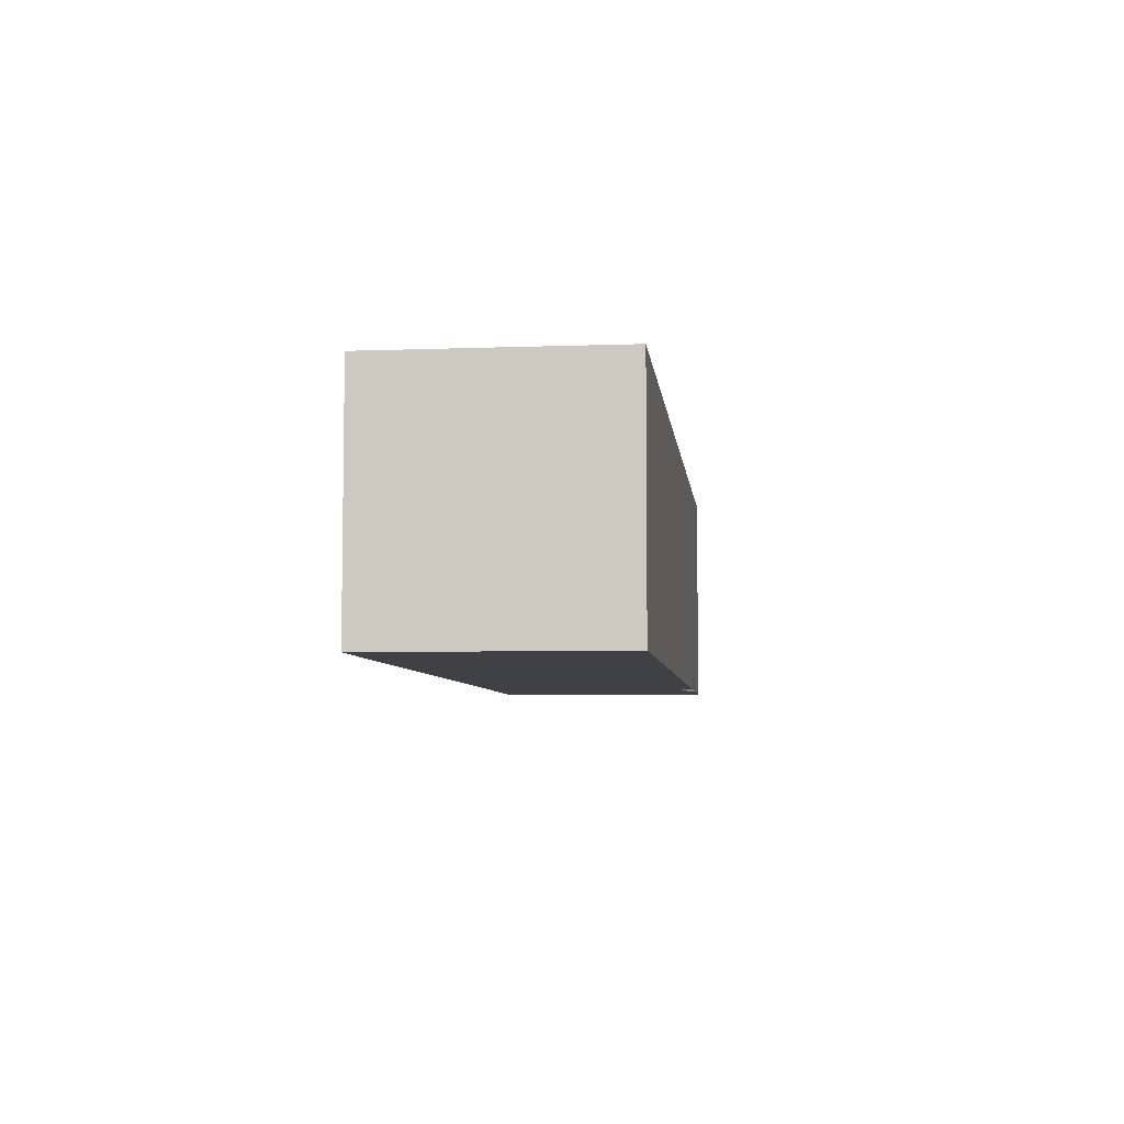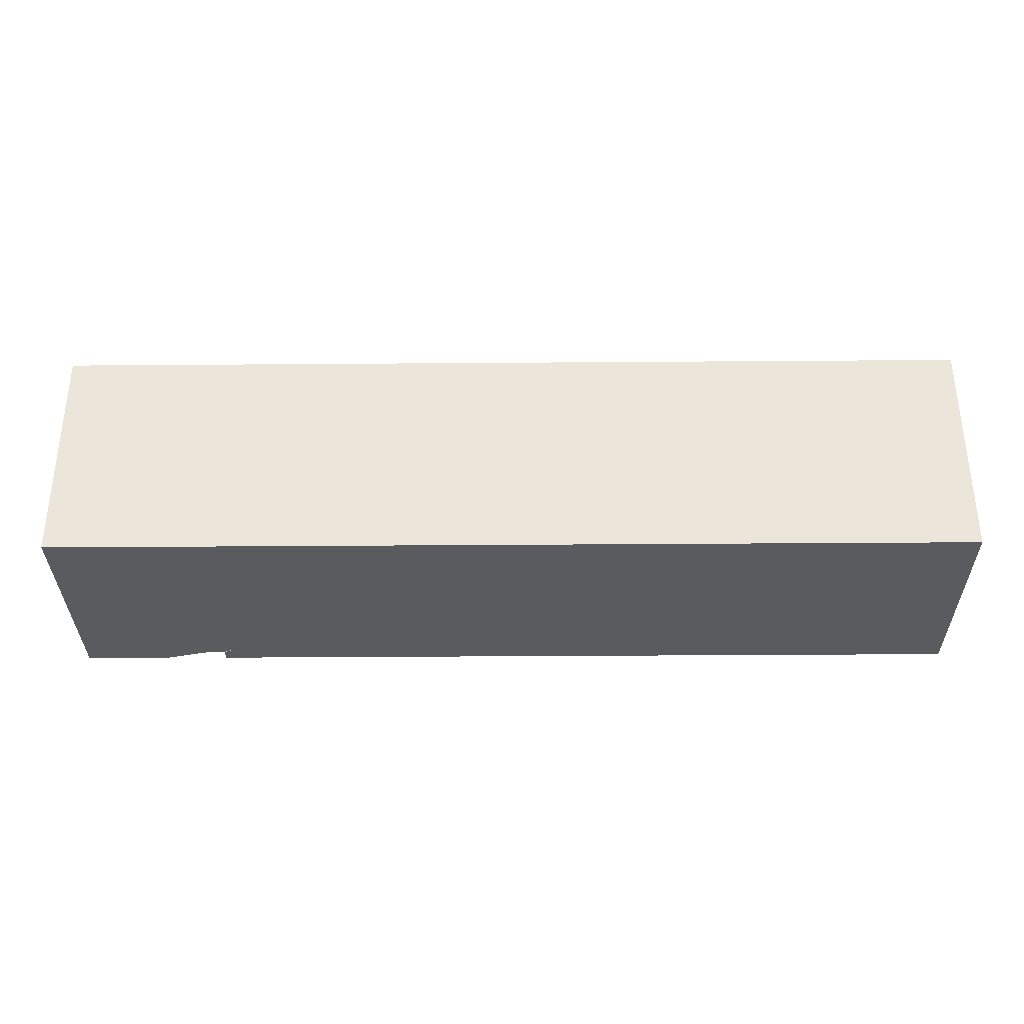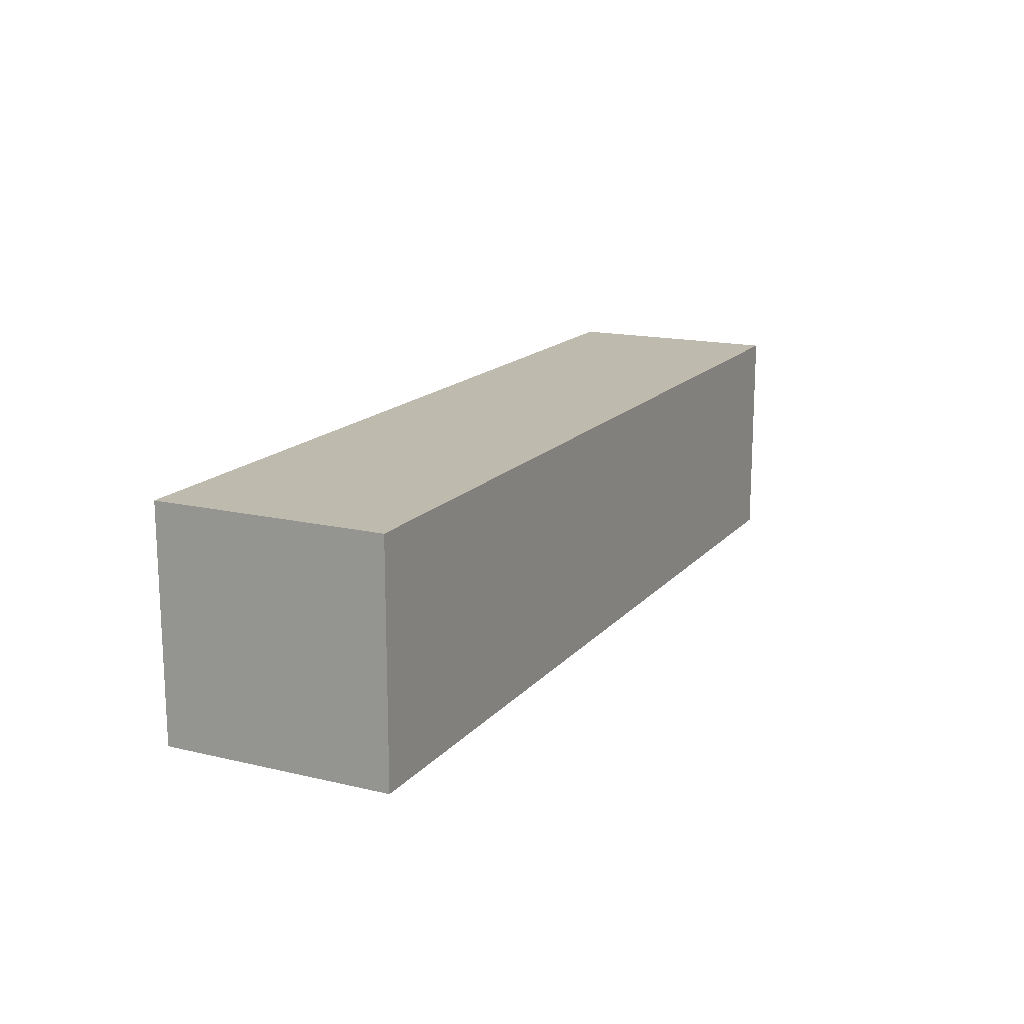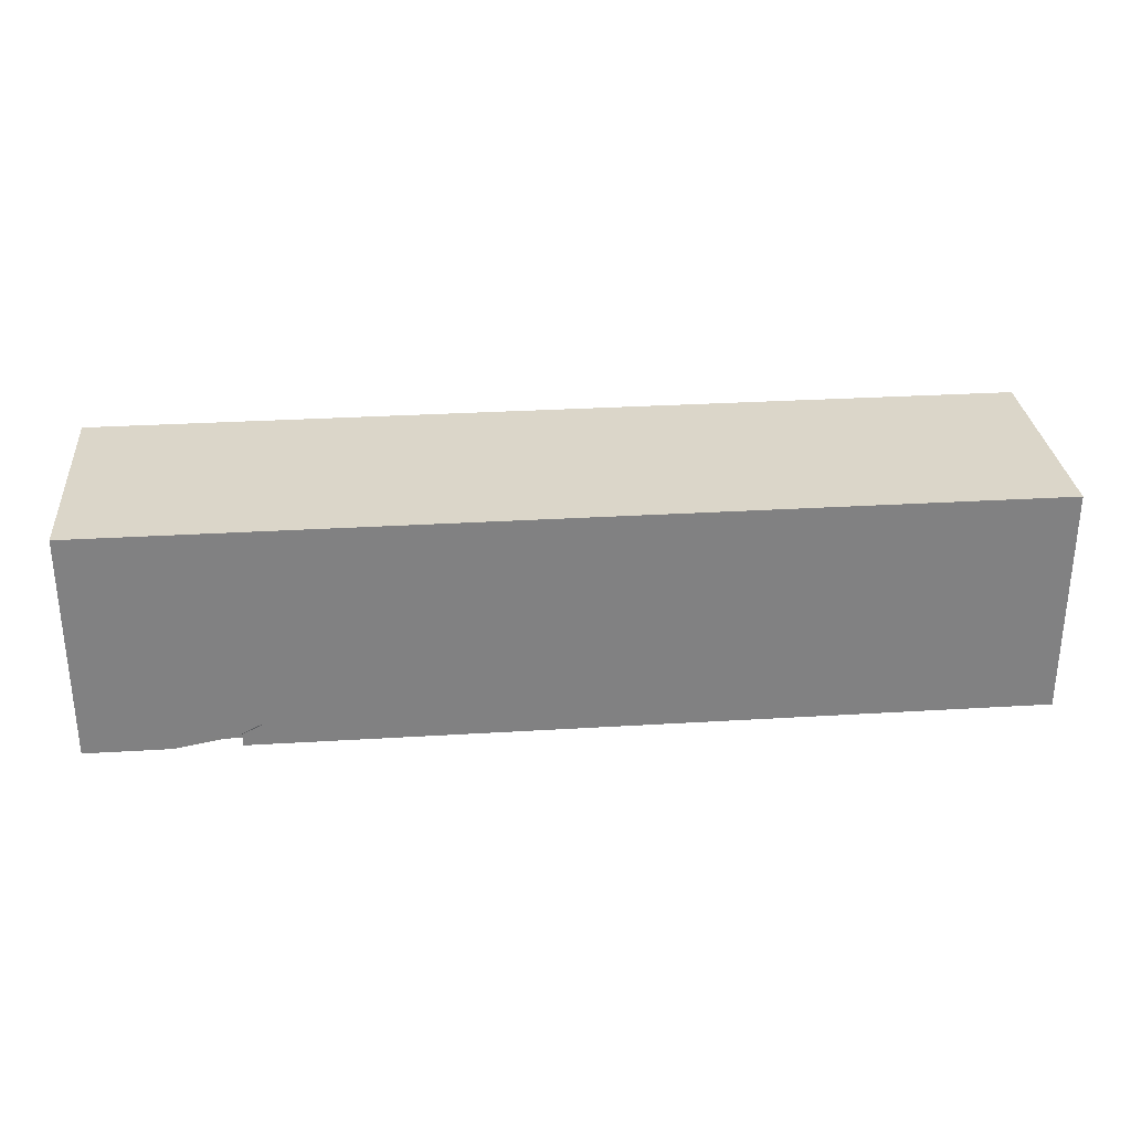
<metadata>
{"format":"obj","ext":"obj","renderer":"f3d","projection":"perspective","resolution":1024,"background":"white","views":[{"elev":-5.9,"azim":96.3,"up":"+Y"},{"elev":-33.4,"azim":0.6,"up":"+Y"},{"elev":15.8,"azim":-63.8,"up":"+Y"},{"elev":29.8,"azim":-5.1,"up":"+Z"}]}
</metadata>
<code>
g fluiddomain
v 8.066e-17 1.214e-17 1.207e-17
v 0.1852 0.05 0
v 0.1852 0.05 0.05
v 0.1852 -3.331e-17 0.05
v 0.2112 0.05512 0
v 0.2112 0.05512 0.04496
v 0.1854 0.05004 0.05004
v 0.2112 0.04496 0.05512
v 0.2112 -3.672e-17 0.05512
v 0.3663 0.05004 0.05004
v 0.3663 0.04496 0.05512
v 0.3663 0.05512 0.04496
v 0.2726 0.05512 0
v 0.3663 0.05512 0.02552
v 0.3663 0.02552 0.05512
v 0.2726 -3.672e-17 0.05512
v 0.3663 0.05706 0.02208
v 0.2852 0.05706 -5.855e-17
v 0.2855 0.0572 0
v 0.3663 0.05692 0.02216
v 0.2849 0.05692 -5.378e-17
v 0.3663 0.05678 0.02226
v 0.2846 0.05678 -4.38e-17
v 0.3663 0.05665 0.02235
v 0.2842 0.05665 -3.469e-17
v 0.3663 0.05652 0.02246
v 0.2838 0.05652 -4.207e-17
v 0.3663 0.0564 0.02256
v 0.2834 0.0564 -2.212e-17
v 0.3663 0.05628 0.02268
v 0.283 0.05629 -2.299e-17
v 0.3663 0.05617 0.02279
v 0.2826 0.05617 -2.385e-17
v 0.3663 0.05606 0.02292
v 0.2821 0.05606 -2.19e-17
v 0.3663 0.05596 0.02305
v 0.2817 0.05596 -1.995e-17
v 0.3663 0.05586 0.02318
v 0.2812 0.05586 -1.106e-17
v 0.3663 0.05577 0.02332
v 0.2807 0.05577 -2.168e-18
v 0.3663 0.05568 0.02346
v 0.2802 0.05568 4.445e-18
v 0.3663 0.0556 0.0236
v 0.2796 0.0556 1.106e-17
v 0.3663 0.05552 0.02375
v 0.2791 0.05553 8.891e-18
v 0.3663 0.05545 0.0239
v 0.2785 0.05546 6.722e-18
v 0.3663 0.05539 0.02405
v 0.278 0.05539 4.554e-18
v 0.3663 0.05533 0.02421
v 0.2774 0.05534 1.146e-17
v 0.3663 0.05528 0.02437
v 0.2768 0.05529 1.836e-17
v 0.3663 0.05524 0.02453
v 0.2762 0.05524 2.526e-17
v 0.3663 0.0552 0.02469
v 0.2756 0.05521 2.814e-17
v 0.3663 0.05517 0.02485
v 0.275 0.05518 3.101e-17
v 0.3663 0.05515 0.02502
v 0.2744 0.05515 3.388e-17
v 0.3663 0.05513 0.02519
v 0.2738 0.05514 2.617e-17
v 0.3663 0.05512 0.02535
v 0.2732 0.05513 1.845e-17
v 0.3663 0.0572 0.022
v 0.3663 0.09887 -1.735e-18
v 0.3663 0.02535 0.05512
v 0.2732 -8.296e-17 0.05513
v 0.3663 0.02519 0.05513
v 0.2738 -8.049e-17 0.05514
v 0.3663 0.02502 0.05515
v 0.2744 0 0.05515
v 0.3663 0.02485 0.05517
v 0.275 -7.351e-17 0.05518
v 0.3663 0.02469 0.0552
v 0.2756 -6.901e-17 0.05521
v 0.3663 0.02453 0.05524
v 0.2762 0 0.05524
v 0.3663 0.02437 0.05528
v 0.2768 -6.476e-17 0.05529
v 0.3663 0.02421 0.05533
v 0.2774 -6.502e-17 0.05534
v 0.3663 0.02405 0.05539
v 0.278 0 0.05539
v 0.3663 0.0239 0.05545
v 0.2785 -7.12e-17 0.05546
v 0.3663 0.02375 0.05552
v 0.2791 -7.712e-17 0.05553
v 0.3663 0.0236 0.0556
v 0.2796 0 0.0556
v 0.3663 0.02346 0.05568
v 0.2802 -8.077e-17 0.05568
v 0.3663 0.02332 0.05577
v 0.2807 0 0.05577
v 0.3663 0.02318 0.05586
v 0.2812 -7.893e-17 0.05586
v 0.3663 0.02305 0.05596
v 0.2817 0 0.05596
v 0.3663 0.02292 0.05606
v 0.2821 -9.021e-17 0.05606
v 0.3663 0.02279 0.05617
v 0.2826 0 0.05617
v 0.3663 0.02268 0.05628
v 0.283 -1.034e-16 0.05629
v 0.3663 0.02256 0.0564
v 0.2834 0 0.0564
v 0.3663 0.02246 0.05652
v 0.2838 0 0.05652
v 0.3663 0.02235 0.05665
v 0.2842 0 0.05665
v 0.3663 0.02226 0.05678
v 0.2846 0 0.05678
v 0.3663 0.02216 0.05692
v 0.2849 0 0.05692
v 0.3663 0.02208 0.05706
v 0.2852 0 0.05706
v 0.3663 0.022 0.0572
v 0.2855 -3.81e-17 0.0572
v 0.3663 -6.76e-17 0.09887
v 0.3663 0.05004 0.02159
v 0.3663 0.0542 0.02159
v 0.3663 0.05477 0.02155
v 0.3663 0.05445 0.02158
v 0.3663 0.05509 0.02148
v 0.3663 0.05469 0.02156
v 0.3663 0.05437 0.02159
v 0.3663 0.05501 0.0215
v 0.3663 0.05461 0.02157
v 0.3663 0.05429 0.02159
v 0.3663 0.05533 0.02141
v 0.3663 0.05493 0.02152
v 0.3663 0.05453 0.02158
v 0.3663 0.05556 0.02133
v 0.3663 0.05525 0.02144
v 0.3663 0.05485 0.02153
v 0.3663 0.05579 0.02123
v 0.3663 0.05548 0.02136
v 0.3663 0.05517 0.02146
v 0.3663 0.05571 0.02127
v 0.3663 0.05541 0.02139
v 0.3663 0.05593 0.02116
v 0.3663 0.05564 0.0213
v 0.3663 0.05586 0.0212
v 0.3663 0.09601 1.735e-18
v 0.287 0.0542 0
v 0.287 0.05 0
v 0.2886 0.05593 0
v 0.2885 0.05586 1.865e-17
v 0.2883 0.05579 1.995e-17
v 0.2882 0.05571 7.373e-18
v 0.2881 0.05564 1.908e-17
v 0.288 0.05556 9.975e-18
v 0.2879 0.05548 1.388e-17
v 0.2878 0.05541 1.518e-17
v 0.2877 0.05533 1.475e-17
v 0.2876 0.05525 2.906e-17
v 0.2875 0.05517 1.475e-17
v 0.2874 0.05509 1.908e-17
v 0.2874 0.05505 6.072e-18
v 0.2875 0.05513 1.908e-17
v 0.2874 0.05501 1.561e-17
v 0.2873 0.05493 1.214e-17
v 0.2873 0.05489 9.975e-18
v 0.2873 0.05497 2.385e-17
v 0.2872 0.05485 1.171e-17
v 0.2872 0.05477 2.559e-17
v 0.2872 0.05473 2.429e-17
v 0.2872 0.05481 9.541e-18
v 0.2871 0.05469 2.299e-17
v 0.2871 0.05461 1.691e-17
v 0.2871 0.05457 2.299e-17
v 0.2871 0.05465 2.255e-17
v 0.2871 0.05453 2.515e-17
v 0.2871 0.05445 2.299e-17
v 0.287 0.05441 1.344e-17
v 0.2871 0.05449 9.107e-18
v 0.287 0.05437 9.541e-18
v 0.287 0.05429 3.166e-17
v 0.287 0.05424 2.776e-17
v 0.287 0.05433 1.561e-17
v 0.2852 0.05 0.05
v 0.2852 0.05 0
v 0.2852 3.318e-18 0
v 0.2852 -3.331e-17 0.05
v 0.287 -3.331e-17 0.05
v 0.3663 0.02159 0.05004
v 0.287 -3.611e-17 0.0542
v 0.3663 0.02159 0.0542
v 0.3663 0.02159 0.05437
v 0.3663 0.02158 0.05445
v 0.3663 0.02156 0.05469
v 0.3663 0.02155 0.05477
v 0.3663 0.02159 0.05429
v 0.3663 0.02157 0.05461
v 0.3663 0.0215 0.05501
v 0.3663 0.02148 0.05509
v 0.3663 0.02158 0.05453
v 0.3663 0.02152 0.05493
v 0.3663 0.02153 0.05485
v 0.3663 0.02144 0.05525
v 0.3663 0.02141 0.05533
v 0.3663 0.02146 0.05517
v 0.3663 0.02136 0.05548
v 0.3663 0.02133 0.05556
v 0.3663 0.02139 0.05541
v 0.3663 0.02127 0.05571
v 0.3663 0.02123 0.05579
v 0.3663 0.0213 0.05564
v 0.3663 0.0212 0.05586
v 0.3663 0.02116 0.05593
v 0.3663 -6.222e-17 0.09601
v 0.287 0 0.05433
v 0.287 0 0.05437
v 0.287 0 0.05424
v 0.287 0 0.05429
v 0.2871 0 0.05449
v 0.2871 0 0.05453
v 0.287 0 0.05441
v 0.2871 0 0.05445
v 0.2871 0 0.05465
v 0.2871 0 0.05469
v 0.2871 0 0.05457
v 0.2871 0 0.05461
v 0.2872 0 0.05481
v 0.2872 0 0.05485
v 0.2872 0 0.05473
v 0.2872 0 0.05477
v 0.2873 0 0.05497
v 0.2874 0 0.05501
v 0.2873 0 0.05489
v 0.2873 0 0.05493
v 0.2875 0 0.05513
v 0.2875 0 0.05517
v 0.2874 0 0.05505
v 0.2874 0 0.05509
v 0.2876 0 0.05525
v 0.2877 0 0.05533
v 0.2878 0 0.05541
v 0.2879 0 0.05548
v 0.288 0 0.05556
v 0.2881 0 0.05564
v 0.2882 0 0.05571
v 0.2883 0 0.05579
v 0.2885 0 0.05586
v 0.2886 -3.726e-17 0.05593
v -0.3663 -5.551e-17 0.9887
v 3.663 1.951e-17 0
v -0.3663 -5.551e-17 0
v 3.663 1.951e-17 0.9887
v -0.3663 0.9887 0
v 3.663 0.9887 0
v 3.663 0.9887 0.9887
v -0.3663 0.9887 0.9887
o mesh0
f 1 2 3
o mesh1
f 3 4 1
o mesh2
f 2 5 6
f 6 7 2
f 7 3 2
o mesh3
f 4 7 8
f 4 3 7
f 8 9 4
o mesh4
f 10 11 8
f 10 7 6
f 6 12 10
f 8 7 10
o mesh5
f 12 6 13
f 6 5 13
f 13 14 12
o mesh6
f 11 15 16
f 16 8 11
f 16 9 8
o mesh7
f 17 18 19
f 20 21 18
f 22 23 21
f 24 25 23
f 26 27 25
f 28 29 27
f 30 31 29
f 32 33 31
f 34 35 33
f 36 37 35
f 38 39 37
f 40 41 39
f 42 43 41
f 44 45 43
f 46 47 45
f 48 49 47
f 50 51 49
f 52 53 51
f 54 55 53
f 56 57 55
f 58 59 57
f 60 61 59
f 62 63 61
f 64 65 63
f 66 67 65
f 14 13 67
f 67 66 14
f 65 64 66
f 63 62 64
f 61 60 62
f 59 58 60
f 57 56 58
f 55 54 56
f 53 52 54
f 51 50 52
f 49 48 50
f 47 46 48
f 45 44 46
f 43 42 44
f 41 40 42
f 39 38 40
f 37 36 38
f 35 34 36
f 33 32 34
f 31 30 32
f 29 28 30
f 27 26 28
f 25 24 26
f 23 22 24
f 21 20 22
f 18 17 20
f 19 68 17
o mesh8
f 69 68 19
o mesh9
f 15 70 71
f 70 72 73
f 72 74 75
f 74 76 77
f 76 78 79
f 78 80 81
f 80 82 83
f 82 84 85
f 84 86 87
f 86 88 89
f 88 90 91
f 90 92 93
f 92 94 95
f 94 96 97
f 96 98 99
f 98 100 101
f 100 102 103
f 102 104 105
f 104 106 107
f 106 108 109
f 108 110 111
f 110 112 113
f 112 114 115
f 114 116 117
f 116 118 119
f 118 120 121
f 121 119 118
f 119 117 116
f 117 115 114
f 115 113 112
f 113 111 110
f 111 109 108
f 109 107 106
f 107 105 104
f 105 103 102
f 103 101 100
f 101 99 98
f 99 97 96
f 97 95 94
f 95 93 92
f 93 91 90
f 91 89 88
f 89 87 86
f 87 85 84
f 85 83 82
f 83 81 80
f 81 79 78
f 79 77 76
f 77 75 74
f 75 73 72
f 73 71 70
f 71 16 15
o mesh10
f 121 120 122
o mesh11
f 123 10 12
f 12 14 123
f 14 66 123
f 66 64 123
f 64 62 123
f 62 60 123
f 60 58 123
f 58 56 123
f 56 54 123
f 54 52 123
f 52 50 123
f 50 48 123
f 48 46 123
f 42 40 124
f 46 44 123
f 34 32 125
f 36 34 126
f 44 42 123
f 32 30 127
f 125 128 34
f 126 129 36
f 124 123 42
f 127 130 32
f 128 131 34
f 129 132 36
f 40 38 124
f 30 28 133
f 130 134 32
f 131 135 34
f 38 36 124
f 28 26 136
f 133 137 30
f 134 138 32
f 132 124 36
f 26 24 139
f 136 140 28
f 137 141 30
f 135 126 34
f 139 142 26
f 140 143 28
f 138 125 32
f 24 22 144
f 142 145 26
f 141 127 30
f 144 146 24
f 143 133 28
f 145 136 26
f 68 69 147
f 146 139 24
f 144 17 68
f 22 20 144
f 20 17 144
f 147 144 68
o mesh12
f 148 149 123
f 123 124 148
o mesh13
f 146 144 150
f 150 151 146
f 152 139 146
f 142 139 152
f 152 153 142
f 154 145 142
f 136 145 154
f 154 155 136
f 156 140 136
f 143 140 156
f 156 157 143
f 158 133 143
f 137 133 158
f 158 159 137
f 160 141 137
f 127 161 162
f 127 163 161
f 127 141 160
f 160 163 127
f 164 130 127
f 134 165 166
f 134 167 165
f 134 130 164
f 164 167 134
f 168 138 134
f 125 169 170
f 125 171 169
f 125 138 168
f 168 171 125
f 172 128 125
f 131 173 174
f 131 175 173
f 131 128 172
f 172 175 131
f 176 135 131
f 126 177 178
f 126 179 177
f 126 135 176
f 176 179 126
f 180 129 126
f 132 181 182
f 132 183 181
f 132 129 180
f 180 183 132
f 148 124 132
f 182 148 132
f 178 180 126
f 174 176 131
f 170 172 125
f 166 168 134
f 162 164 127
f 159 160 137
f 157 158 143
f 155 156 136
f 153 154 142
f 151 152 146
o mesh14
f 147 150 144
o mesh15
f 184 10 123
f 123 149 184
f 149 185 184
o mesh16
f 184 185 186
f 186 187 184
o mesh17
f 184 188 189
f 184 187 188
f 189 10 184
o mesh18
f 190 191 189
f 189 188 190
o mesh19
f 189 15 11
f 189 70 15
f 189 72 70
f 189 74 72
f 189 76 74
f 189 78 76
f 189 80 78
f 189 82 80
f 189 84 82
f 189 86 84
f 189 88 86
f 189 90 88
f 189 92 90
f 189 94 92
f 94 189 191
f 191 96 94
f 100 192 193
f 102 194 195
f 191 98 96
f 100 196 192
f 102 197 194
f 104 198 199
f 191 100 98
f 100 191 196
f 102 200 197
f 104 201 198
f 193 102 100
f 102 193 200
f 104 202 201
f 106 203 204
f 195 104 102
f 104 195 202
f 106 205 203
f 108 206 207
f 199 106 104
f 106 199 205
f 108 208 206
f 110 209 210
f 204 108 106
f 108 204 208
f 110 211 209
f 207 110 108
f 110 207 211
f 112 212 213
f 210 112 110
f 112 210 212
f 213 114 112
f 213 116 114
f 120 213 214
f 213 118 116
f 214 122 120
f 120 118 213
f 11 10 189
o mesh20
f 196 215 216
f 196 190 217
f 217 218 196
f 218 215 196
f 216 192 196
f 193 219 220
f 193 216 221
f 221 222 193
f 222 219 193
f 220 200 193
f 197 223 224
f 197 220 225
f 225 226 197
f 226 223 197
f 224 194 197
f 195 227 228
f 195 224 229
f 229 230 195
f 230 227 195
f 228 202 195
f 201 231 232
f 201 228 233
f 233 234 201
f 234 231 201
f 232 198 201
f 199 235 236
f 199 232 237
f 237 238 199
f 238 235 199
f 236 205 199
f 203 239 240
f 203 236 239
f 240 204 203
f 208 241 242
f 208 240 241
f 242 206 208
f 207 243 244
f 207 242 243
f 244 211 207
f 209 245 246
f 209 244 245
f 246 210 209
f 212 247 248
f 212 246 247
f 248 213 212
f 212 210 246
f 209 211 244
f 207 206 242
f 208 204 240
f 203 205 236
f 199 198 232
f 201 202 228
f 195 194 224
f 197 200 220
f 193 192 216
f 196 191 190
o mesh21
f 213 248 214
o mesh22
f 190 215 218
f 190 216 215
f 190 221 216
f 190 222 221
f 190 219 222
f 190 220 219
f 190 225 220
f 190 226 225
f 190 223 226
f 190 224 223
f 190 229 224
f 190 230 229
f 190 240 239
f 190 227 230
f 190 241 240
f 190 228 227
f 190 242 241
f 190 233 228
f 239 236 190
f 249 71 77
f 77 71 73
f 190 234 233
f 190 243 242
f 73 75 77
f 249 9 16
f 190 231 234
f 190 244 243
f 249 79 81
f 16 71 249
f 190 232 231
f 190 245 244
f 249 117 119
f 249 95 97
f 77 79 249
f 190 237 232
f 190 246 245
f 249 115 117
f 249 89 95
f 95 89 91
f 249 85 87
f 81 83 249
f 190 238 237
f 190 247 246
f 249 113 115
f 91 93 95
f 83 85 249
f 190 235 238
f 190 248 247
f 249 111 113
f 249 107 109
f 249 99 101
f 87 89 249
f 236 235 190
f 109 111 249
f 249 103 105
f 97 99 249
f 218 217 190
f 188 250 214
f 119 121 249
f 101 103 249
f 249 251 1
f 214 248 188
f 250 252 122
f 105 107 249
f 1 4 249
f 186 250 188
f 122 214 250
f 4 9 249
f 190 188 248
f 121 122 249
f 122 252 249
f 188 187 186
o mesh23
f 148 182 181
f 181 183 148
f 183 180 148
f 180 178 148
f 178 177 148
f 177 179 148
f 179 176 148
f 253 19 18
f 176 174 148
f 18 21 253
f 174 173 148
f 21 23 253
f 173 175 148
f 253 27 29
f 23 25 253
f 175 172 148
f 25 27 253
f 148 160 159
f 172 170 148
f 253 31 33
f 253 69 19
f 159 158 148
f 170 169 148
f 253 35 37
f 29 31 253
f 158 157 148
f 169 171 148
f 253 39 41
f 33 35 253
f 148 163 160
f 171 168 148
f 253 47 49
f 253 43 45
f 37 39 253
f 157 156 148
f 168 166 148
f 49 53 253
f 41 43 253
f 156 155 148
f 166 165 148
f 45 47 253
f 155 154 148
f 165 167 148
f 253 55 57
f 49 51 53
f 154 153 148
f 167 164 148
f 53 55 253
f 153 152 148
f 164 162 148
f 253 61 63
f 57 59 253
f 152 151 148
f 162 161 148
f 59 61 253
f 161 163 148
f 253 2 1
f 253 67 13
f 63 65 253
f 149 150 147
f 150 149 148
f 253 5 2
f 65 67 253
f 250 147 69
f 151 150 148
f 13 5 253
f 147 250 149
f 186 185 149
f 253 254 69
f 149 250 186
f 69 254 250
f 1 251 253
o mesh24
f 252 250 254
f 254 255 252
o mesh25
f 255 254 253
f 253 256 255
o mesh26
f 256 253 251
f 251 249 256
o mesh27
f 252 255 256
f 256 249 252

</code>
